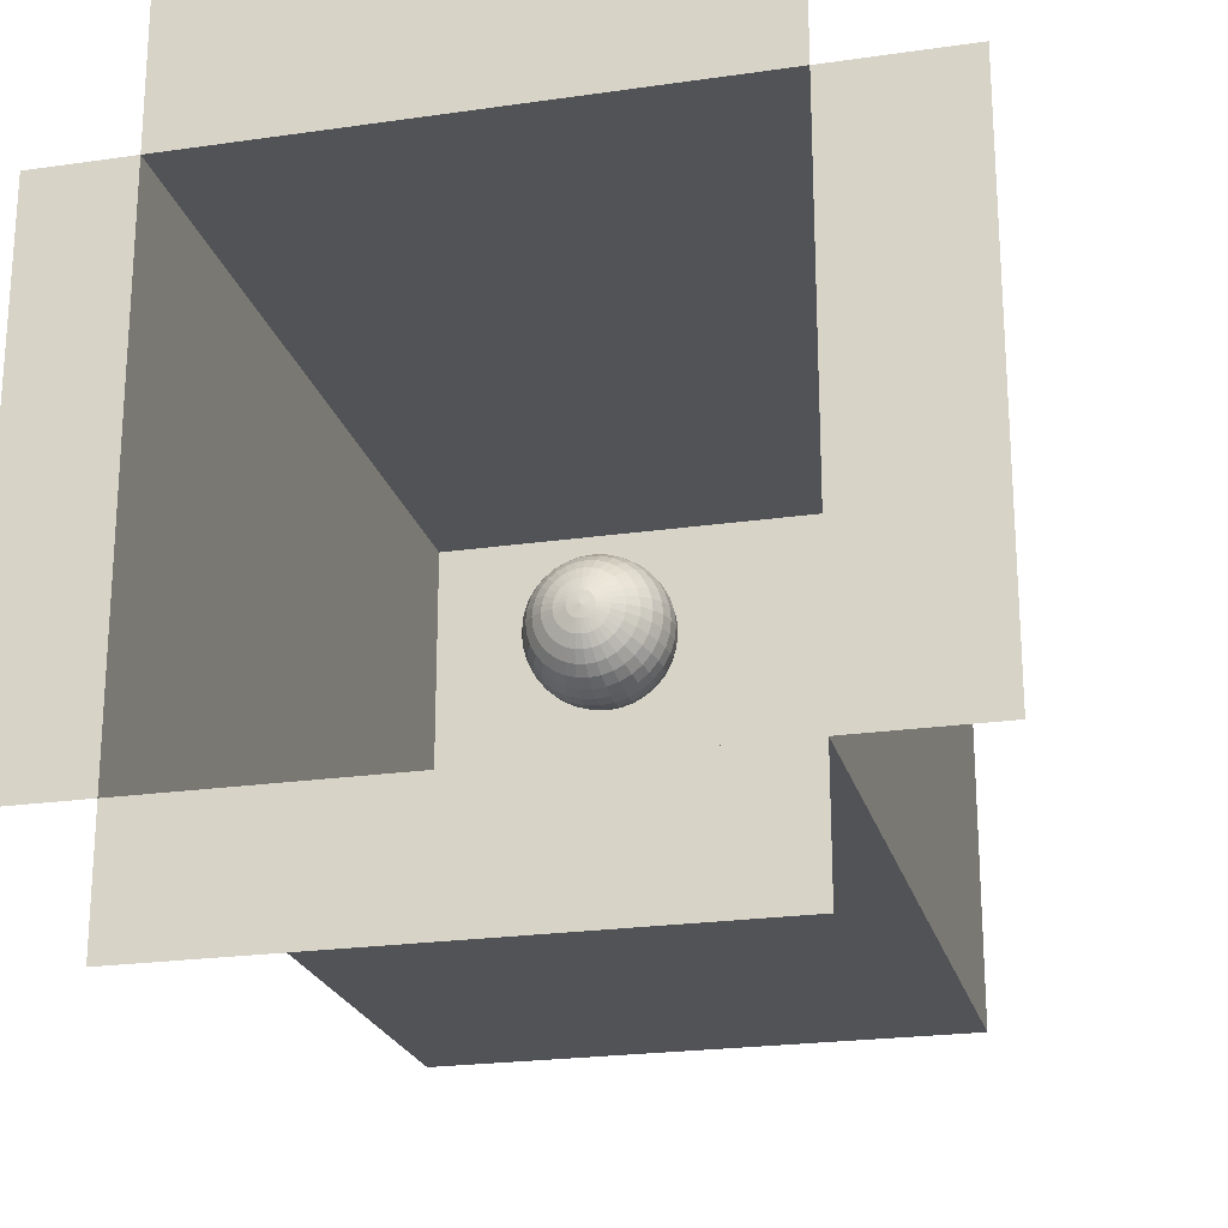
<metadata>
{"format":"obj","ext":"obj","renderer":"f3d","projection":"perspective","resolution":1024,"background":"white","views":[{"elev":-22.5,"azim":-166.0,"up":"+Z"}]}
</metadata>
<code>
o Sphere
v 0 -1.808 0
v 0.009515 -1.312 -0.04784
v 0.01866 -1.327 -0.09383
v 0.0271 -1.35 -0.1362
v 0.03449 -1.381 -0.1734
v 0.04055 -1.419 -0.2039
v 0.04506 -1.462 -0.2265
v 0.04784 -1.509 -0.2405
v 0.04877 -1.558 -0.2452
v 0.04784 -1.606 -0.2405
v 0.04506 -1.653 -0.2265
v 0.04055 -1.697 -0.2039
v 0.03449 -1.734 -0.1734
v 0.0271 -1.766 -0.1362
v 0.01866 -1.789 -0.09383
v 0.009515 -1.803 -0.04784
v 0.01866 -1.312 -0.04506
v 0.03661 -1.327 -0.08839
v 0.05315 -1.35 -0.1283
v 0.06765 -1.381 -0.1633
v 0.07955 -1.419 -0.192
v 0.08839 -1.462 -0.2134
v 0.09383 -1.509 -0.2265
v 0.09567 -1.558 -0.231
v 0.09383 -1.606 -0.2265
v 0.08839 -1.653 -0.2134
v 0.07955 -1.697 -0.192
v 0.06765 -1.734 -0.1633
v 0.05315 -1.766 -0.1283
v 0.03661 -1.789 -0.08839
v 0.01866 -1.803 -0.04506
v 0.0271 -1.312 -0.04055
v 0.05315 -1.327 -0.07955
v 0.07716 -1.35 -0.1155
v 0.09821 -1.381 -0.147
v 0.1155 -1.419 -0.1728
v 0.1283 -1.462 -0.192
v 0.1362 -1.509 -0.2039
v 0.1389 -1.558 -0.2079
v 0.1362 -1.606 -0.2039
v 0.1283 -1.653 -0.192
v 0.1155 -1.697 -0.1728
v 0.09821 -1.734 -0.147
v 0.07716 -1.766 -0.1155
v 0.05315 -1.789 -0.07955
v 0.0271 -1.803 -0.04055
v 0.03449 -1.312 -0.03449
v 0.06765 -1.327 -0.06765
v 0.09821 -1.35 -0.09821
v 0.125 -1.381 -0.125
v 0.147 -1.419 -0.147
v 0.1633 -1.462 -0.1633
v 0.1734 -1.509 -0.1734
v 0.1768 -1.558 -0.1768
v 0.1734 -1.606 -0.1734
v 0.1633 -1.653 -0.1633
v 0.147 -1.697 -0.147
v 0.125 -1.734 -0.125
v 0.09821 -1.766 -0.09821
v 0.06765 -1.789 -0.06765
v 0.03449 -1.803 -0.03449
v 0.04055 -1.312 -0.0271
v 0.07955 -1.327 -0.05315
v 0.1155 -1.35 -0.07716
v 0.147 -1.381 -0.09821
v 0.1728 -1.419 -0.1155
v 0.192 -1.462 -0.1283
v 0.2039 -1.509 -0.1362
v 0.2079 -1.558 -0.1389
v 0.2039 -1.606 -0.1362
v 0.192 -1.653 -0.1283
v 0.1728 -1.697 -0.1155
v 0.147 -1.734 -0.09821
v 0.1155 -1.766 -0.07716
v 0.07955 -1.789 -0.05315
v 0.04055 -1.803 -0.0271
v 0.04506 -1.312 -0.01866
v 0.08839 -1.327 -0.03661
v 0.1283 -1.35 -0.05315
v 0.1633 -1.381 -0.06765
v 0.192 -1.419 -0.07955
v 0.2134 -1.462 -0.08839
v 0.2265 -1.509 -0.09383
v 0.231 -1.558 -0.09567
v 0.2265 -1.606 -0.09383
v 0.2134 -1.653 -0.08839
v 0.192 -1.697 -0.07955
v 0.1633 -1.734 -0.06765
v 0.1283 -1.766 -0.05315
v 0.08839 -1.789 -0.03661
v 0.04506 -1.803 -0.01866
v 0.04784 -1.312 -0.009515
v 0.09383 -1.327 -0.01866
v 0.1362 -1.35 -0.0271
v 0.1734 -1.381 -0.03449
v 0.2039 -1.419 -0.04055
v 0.2265 -1.462 -0.04506
v 0.2405 -1.509 -0.04784
v 0.2452 -1.558 -0.04877
v 0.2405 -1.606 -0.04784
v 0.2265 -1.653 -0.04506
v 0.2039 -1.697 -0.04055
v 0.1734 -1.734 -0.03449
v 0.1362 -1.766 -0.0271
v 0.09383 -1.789 -0.01866
v 0.04784 -1.803 -0.009515
v 0.04877 -1.312 0
v 0.09567 -1.327 0
v 0.1389 -1.35 0
v 0.1768 -1.381 0
v 0.2079 -1.419 0
v 0.231 -1.462 0
v 0.2452 -1.509 0
v 0.25 -1.558 0
v 0.2452 -1.606 0
v 0.231 -1.653 0
v 0.2079 -1.697 0
v 0.1768 -1.734 0
v 0.1389 -1.766 0
v 0.09567 -1.789 0
v 0.04877 -1.803 0
v 0.04784 -1.312 0.009515
v 0.09383 -1.327 0.01867
v 0.1362 -1.35 0.0271
v 0.1734 -1.381 0.03449
v 0.2039 -1.419 0.04055
v 0.2265 -1.462 0.04506
v 0.2405 -1.509 0.04784
v 0.2452 -1.558 0.04877
v 0.2405 -1.606 0.04784
v 0.2265 -1.653 0.04506
v 0.2039 -1.697 0.04055
v 0.1734 -1.734 0.03449
v 0.1362 -1.766 0.0271
v 0.09383 -1.789 0.01867
v 0.04784 -1.803 0.009515
v 0.04506 -1.312 0.01867
v 0.08839 -1.327 0.03661
v 0.1283 -1.35 0.05315
v 0.1633 -1.381 0.06765
v 0.192 -1.419 0.07955
v 0.2134 -1.462 0.08839
v 0.2265 -1.509 0.09383
v 0.231 -1.558 0.09567
v 0.2265 -1.606 0.09383
v 0.2134 -1.653 0.08839
v 0.192 -1.697 0.07955
v 0.1633 -1.734 0.06765
v 0.1283 -1.766 0.05315
v 0.08839 -1.789 0.03661
v 0.04506 -1.803 0.01867
v 0.04055 -1.312 0.0271
v 0.07955 -1.327 0.05315
v 0.1155 -1.35 0.07716
v 0.147 -1.381 0.09821
v 0.1728 -1.419 0.1155
v 0.192 -1.462 0.1283
v 0.2039 -1.509 0.1362
v 0.2079 -1.558 0.1389
v 0.2039 -1.606 0.1362
v 0.192 -1.653 0.1283
v 0.1728 -1.697 0.1155
v 0.147 -1.734 0.09821
v 0.1155 -1.766 0.07716
v 0.07955 -1.789 0.05315
v 0.04055 -1.803 0.0271
v 0.03449 -1.312 0.03449
v 0.06765 -1.327 0.06765
v 0.09821 -1.35 0.09821
v 0.125 -1.381 0.125
v 0.147 -1.419 0.147
v 0.1633 -1.462 0.1633
v 0.1734 -1.509 0.1734
v 0.1768 -1.558 0.1768
v 0.1734 -1.606 0.1734
v 0.1633 -1.653 0.1633
v 0.147 -1.697 0.147
v 0.125 -1.734 0.125
v 0.09821 -1.766 0.09821
v 0.06765 -1.789 0.06765
v 0.03449 -1.803 0.03449
v 0.0271 -1.312 0.04055
v 0.05315 -1.327 0.07955
v 0.07716 -1.35 0.1155
v 0.09821 -1.381 0.147
v 0.1155 -1.419 0.1728
v 0.1283 -1.462 0.192
v 0.1362 -1.509 0.2039
v 0.1389 -1.558 0.2079
v 0.1362 -1.606 0.2039
v 0.1283 -1.653 0.192
v 0.1155 -1.697 0.1728
v 0.09821 -1.734 0.147
v 0.07716 -1.766 0.1155
v 0.05315 -1.789 0.07955
v 0.0271 -1.803 0.04055
v 0.01866 -1.312 0.04506
v 0.03661 -1.327 0.08839
v 0.05315 -1.35 0.1283
v 0.06765 -1.381 0.1633
v 0.07955 -1.419 0.192
v 0.08839 -1.462 0.2134
v 0.09383 -1.509 0.2265
v 0.09567 -1.558 0.231
v 0.09383 -1.606 0.2265
v 0.08839 -1.653 0.2134
v 0.07955 -1.697 0.192
v 0.06765 -1.734 0.1633
v 0.05315 -1.766 0.1283
v 0.03661 -1.789 0.08839
v 0.01866 -1.803 0.04506
v 0.009515 -1.312 0.04784
v 0.01866 -1.327 0.09383
v 0.0271 -1.35 0.1362
v 0.03449 -1.381 0.1734
v 0.04055 -1.419 0.2039
v 0.04506 -1.462 0.2265
v 0.04784 -1.509 0.2405
v 0.04877 -1.558 0.2452
v 0.04784 -1.606 0.2405
v 0.04506 -1.653 0.2265
v 0.04055 -1.697 0.2039
v 0.03449 -1.734 0.1734
v 0.0271 -1.766 0.1362
v 0.01866 -1.789 0.09383
v 0.009515 -1.803 0.04784
v -0 -1.312 0.04877
v 0 -1.327 0.09567
v 0 -1.35 0.1389
v -0 -1.381 0.1768
v -0 -1.419 0.2079
v 0 -1.462 0.231
v -0 -1.509 0.2452
v -0 -1.558 0.25
v -0 -1.606 0.2452
v 0 -1.653 0.231
v -0 -1.697 0.2079
v -0 -1.734 0.1768
v -0 -1.766 0.1389
v 0 -1.789 0.09567
v 0 -1.803 0.04877
v -0.009515 -1.312 0.04784
v -0.01866 -1.327 0.09383
v -0.0271 -1.35 0.1362
v -0.03449 -1.381 0.1734
v -0.04055 -1.419 0.2039
v -0.04506 -1.462 0.2265
v -0.04784 -1.509 0.2405
v -0.04877 -1.558 0.2452
v -0.04784 -1.606 0.2405
v -0.04506 -1.653 0.2265
v -0.04055 -1.697 0.2039
v -0.03449 -1.734 0.1734
v -0.0271 -1.766 0.1362
v -0.01866 -1.789 0.09383
v -0.009515 -1.803 0.04784
v -0 -1.308 0
v -0.01866 -1.312 0.04506
v -0.03661 -1.327 0.08839
v -0.05315 -1.35 0.1283
v -0.06765 -1.381 0.1633
v -0.07955 -1.419 0.192
v -0.08839 -1.462 0.2134
v -0.09383 -1.509 0.2265
v -0.09567 -1.558 0.231
v -0.09383 -1.606 0.2265
v -0.08839 -1.653 0.2134
v -0.07955 -1.697 0.192
v -0.06765 -1.734 0.1633
v -0.05315 -1.766 0.1283
v -0.03661 -1.789 0.08839
v -0.01866 -1.803 0.04506
v -0.0271 -1.312 0.04055
v -0.05315 -1.327 0.07955
v -0.07716 -1.35 0.1155
v -0.09821 -1.381 0.147
v -0.1155 -1.419 0.1728
v -0.1283 -1.462 0.192
v -0.1362 -1.509 0.2039
v -0.1389 -1.558 0.2079
v -0.1362 -1.606 0.2039
v -0.1283 -1.653 0.192
v -0.1155 -1.697 0.1728
v -0.09821 -1.734 0.147
v -0.07716 -1.766 0.1155
v -0.05315 -1.789 0.07955
v -0.0271 -1.803 0.04055
v -0.03449 -1.312 0.03449
v -0.06765 -1.327 0.06765
v -0.09821 -1.35 0.09821
v -0.125 -1.381 0.125
v -0.147 -1.419 0.147
v -0.1633 -1.462 0.1633
v -0.1734 -1.509 0.1734
v -0.1768 -1.558 0.1768
v -0.1734 -1.606 0.1734
v -0.1633 -1.653 0.1633
v -0.147 -1.697 0.147
v -0.125 -1.734 0.125
v -0.09821 -1.766 0.09821
v -0.06765 -1.789 0.06765
v -0.03449 -1.803 0.03449
v -0.04055 -1.312 0.0271
v -0.07955 -1.327 0.05315
v -0.1155 -1.35 0.07716
v -0.147 -1.381 0.09821
v -0.1728 -1.419 0.1155
v -0.192 -1.462 0.1283
v -0.2039 -1.509 0.1362
v -0.2079 -1.558 0.1389
v -0.2039 -1.606 0.1362
v -0.192 -1.653 0.1283
v -0.1728 -1.697 0.1155
v -0.147 -1.734 0.09821
v -0.1155 -1.766 0.07716
v -0.07955 -1.789 0.05315
v -0.04055 -1.803 0.0271
v -0.04506 -1.312 0.01867
v -0.08839 -1.327 0.03661
v -0.1283 -1.35 0.05315
v -0.1633 -1.381 0.06765
v -0.192 -1.419 0.07955
v -0.2134 -1.462 0.08839
v -0.2265 -1.509 0.09383
v -0.231 -1.558 0.09567
v -0.2265 -1.606 0.09383
v -0.2134 -1.653 0.08839
v -0.192 -1.697 0.07955
v -0.1633 -1.734 0.06765
v -0.1283 -1.766 0.05315
v -0.08839 -1.789 0.03661
v -0.04506 -1.803 0.01867
v -0.04784 -1.312 0.009515
v -0.09383 -1.327 0.01867
v -0.1362 -1.35 0.0271
v -0.1734 -1.381 0.03449
v -0.2039 -1.419 0.04055
v -0.2265 -1.462 0.04506
v -0.2405 -1.509 0.04784
v -0.2452 -1.558 0.04877
v -0.2405 -1.606 0.04784
v -0.2265 -1.653 0.04506
v -0.2039 -1.697 0.04055
v -0.1734 -1.734 0.03449
v -0.1362 -1.766 0.0271
v -0.09383 -1.789 0.01867
v -0.04784 -1.803 0.009515
v -0.04877 -1.312 0
v -0.09567 -1.327 0
v -0.1389 -1.35 0
v -0.1768 -1.381 0
v -0.2079 -1.419 0
v -0.231 -1.462 0
v -0.2452 -1.509 0
v -0.25 -1.558 0
v -0.2452 -1.606 0
v -0.231 -1.653 0
v -0.2079 -1.697 0
v -0.1768 -1.734 0
v -0.1389 -1.766 0
v -0.09567 -1.789 0
v -0.04877 -1.803 0
v -0.04784 -1.312 -0.009515
v -0.09383 -1.327 -0.01866
v -0.1362 -1.35 -0.0271
v -0.1734 -1.381 -0.03449
v -0.2039 -1.419 -0.04055
v -0.2265 -1.462 -0.04506
v -0.2405 -1.509 -0.04784
v -0.2452 -1.558 -0.04877
v -0.2405 -1.606 -0.04784
v -0.2265 -1.653 -0.04506
v -0.2039 -1.697 -0.04055
v -0.1734 -1.734 -0.03449
v -0.1362 -1.766 -0.0271
v -0.09383 -1.789 -0.01866
v -0.04784 -1.803 -0.009515
v -0.04506 -1.312 -0.01866
v -0.08839 -1.327 -0.03661
v -0.1283 -1.35 -0.05315
v -0.1633 -1.381 -0.06765
v -0.192 -1.419 -0.07955
v -0.2134 -1.462 -0.08839
v -0.2265 -1.509 -0.09383
v -0.231 -1.558 -0.09567
v -0.2265 -1.606 -0.09383
v -0.2134 -1.653 -0.08839
v -0.192 -1.697 -0.07955
v -0.1633 -1.734 -0.06765
v -0.1283 -1.766 -0.05315
v -0.08839 -1.789 -0.03661
v -0.04506 -1.803 -0.01866
v -0.04055 -1.312 -0.0271
v -0.07955 -1.327 -0.05315
v -0.1155 -1.35 -0.07716
v -0.147 -1.381 -0.09821
v -0.1728 -1.419 -0.1155
v -0.192 -1.462 -0.1283
v -0.2039 -1.509 -0.1362
v -0.2079 -1.558 -0.1389
v -0.2039 -1.606 -0.1362
v -0.192 -1.653 -0.1283
v -0.1728 -1.697 -0.1155
v -0.147 -1.734 -0.09821
v -0.1155 -1.766 -0.07716
v -0.07955 -1.789 -0.05315
v -0.04055 -1.803 -0.0271
v -0.03449 -1.312 -0.03449
v -0.06765 -1.327 -0.06765
v -0.09821 -1.35 -0.09821
v -0.125 -1.381 -0.125
v -0.147 -1.419 -0.147
v -0.1633 -1.462 -0.1633
v -0.1734 -1.509 -0.1734
v -0.1768 -1.558 -0.1768
v -0.1734 -1.606 -0.1734
v -0.1633 -1.653 -0.1633
v -0.147 -1.697 -0.147
v -0.125 -1.734 -0.125
v -0.09821 -1.766 -0.09821
v -0.06765 -1.789 -0.06765
v -0.03449 -1.803 -0.03449
v -0.0271 -1.312 -0.04055
v -0.05315 -1.327 -0.07955
v -0.07716 -1.35 -0.1155
v -0.09821 -1.381 -0.147
v -0.1155 -1.419 -0.1728
v -0.1283 -1.462 -0.192
v -0.1362 -1.509 -0.2039
v -0.1389 -1.558 -0.2079
v -0.1362 -1.606 -0.2039
v -0.1283 -1.653 -0.192
v -0.1155 -1.697 -0.1728
v -0.09821 -1.734 -0.147
v -0.07716 -1.766 -0.1155
v -0.05315 -1.789 -0.07955
v -0.0271 -1.803 -0.04055
v -0.01866 -1.312 -0.04506
v -0.03661 -1.327 -0.08839
v -0.05315 -1.35 -0.1283
v -0.06765 -1.381 -0.1633
v -0.07955 -1.419 -0.192
v -0.08839 -1.462 -0.2134
v -0.09383 -1.509 -0.2265
v -0.09567 -1.558 -0.231
v -0.09383 -1.606 -0.2265
v -0.08839 -1.653 -0.2134
v -0.07955 -1.697 -0.192
v -0.06765 -1.734 -0.1633
v -0.05315 -1.766 -0.1283
v -0.03661 -1.789 -0.08839
v -0.01866 -1.803 -0.04506
v -0.009515 -1.312 -0.04784
v -0.01866 -1.327 -0.09383
v -0.0271 -1.35 -0.1362
v -0.03449 -1.381 -0.1734
v -0.04055 -1.419 -0.2039
v -0.04506 -1.462 -0.2265
v -0.04784 -1.509 -0.2405
v -0.04877 -1.558 -0.2452
v -0.04784 -1.606 -0.2405
v -0.04506 -1.653 -0.2265
v -0.04055 -1.697 -0.2039
v -0.03449 -1.734 -0.1734
v -0.0271 -1.766 -0.1362
v -0.01866 -1.789 -0.09383
v -0.009515 -1.803 -0.04784
v 0 -1.312 -0.04877
v 0 -1.327 -0.09567
v 0 -1.35 -0.1389
v 0 -1.381 -0.1768
v 0 -1.419 -0.2079
v 0 -1.462 -0.231
v 0 -1.509 -0.2452
v 0 -1.558 -0.25
v 0 -1.606 -0.2452
v 0 -1.653 -0.231
v 0 -1.697 -0.2079
v 0 -1.734 -0.1768
v 0 -1.766 -0.1389
v 0 -1.789 -0.09567
v 0 -1.803 -0.04877
f 468 257 2
f 1 482 16
f 476 475 9 10
f 469 468 2 3
f 477 476 10 11
f 470 469 3 4
f 478 477 11 12
f 471 470 4 5
f 479 478 12 13
f 472 471 5 6
f 480 479 13 14
f 473 472 6 7
f 481 480 14 15
f 474 473 7 8
f 482 481 15 16
f 475 474 8 9
f 16 15 30 31
f 9 8 23 24
f 2 257 17
f 1 16 31
f 10 9 24 25
f 3 2 17 18
f 11 10 25 26
f 4 3 18 19
f 12 11 26 27
f 5 4 19 20
f 13 12 27 28
f 6 5 20 21
f 14 13 28 29
f 7 6 21 22
f 15 14 29 30
f 8 7 22 23
f 20 19 34 35
f 28 27 42 43
f 21 20 35 36
f 29 28 43 44
f 22 21 36 37
f 30 29 44 45
f 23 22 37 38
f 31 30 45 46
f 24 23 38 39
f 17 257 32
f 1 31 46
f 25 24 39 40
f 18 17 32 33
f 26 25 40 41
f 19 18 33 34
f 27 26 41 42
f 39 38 53 54
f 32 257 47
f 1 46 61
f 40 39 54 55
f 33 32 47 48
f 41 40 55 56
f 34 33 48 49
f 42 41 56 57
f 35 34 49 50
f 43 42 57 58
f 36 35 50 51
f 44 43 58 59
f 37 36 51 52
f 45 44 59 60
f 38 37 52 53
f 46 45 60 61
f 58 57 72 73
f 51 50 65 66
f 59 58 73 74
f 52 51 66 67
f 60 59 74 75
f 53 52 67 68
f 61 60 75 76
f 54 53 68 69
f 47 257 62
f 1 61 76
f 55 54 69 70
f 48 47 62 63
f 56 55 70 71
f 49 48 63 64
f 57 56 71 72
f 50 49 64 65
f 62 257 77
f 1 76 91
f 70 69 84 85
f 63 62 77 78
f 71 70 85 86
f 64 63 78 79
f 72 71 86 87
f 65 64 79 80
f 73 72 87 88
f 66 65 80 81
f 74 73 88 89
f 67 66 81 82
f 75 74 89 90
f 68 67 82 83
f 76 75 90 91
f 69 68 83 84
f 81 80 95 96
f 89 88 103 104
f 82 81 96 97
f 90 89 104 105
f 83 82 97 98
f 91 90 105 106
f 84 83 98 99
f 77 257 92
f 1 91 106
f 85 84 99 100
f 78 77 92 93
f 86 85 100 101
f 79 78 93 94
f 87 86 101 102
f 80 79 94 95
f 88 87 102 103
f 100 99 114 115
f 93 92 107 108
f 101 100 115 116
f 94 93 108 109
f 102 101 116 117
f 95 94 109 110
f 103 102 117 118
f 96 95 110 111
f 104 103 118 119
f 97 96 111 112
f 105 104 119 120
f 98 97 112 113
f 106 105 120 121
f 99 98 113 114
f 92 257 107
f 1 106 121
f 119 118 133 134
f 112 111 126 127
f 120 119 134 135
f 113 112 127 128
f 121 120 135 136
f 114 113 128 129
f 107 257 122
f 1 121 136
f 115 114 129 130
f 108 107 122 123
f 116 115 130 131
f 109 108 123 124
f 117 116 131 132
f 110 109 124 125
f 118 117 132 133
f 111 110 125 126
f 131 130 145 146
f 124 123 138 139
f 132 131 146 147
f 125 124 139 140
f 133 132 147 148
f 126 125 140 141
f 134 133 148 149
f 127 126 141 142
f 135 134 149 150
f 128 127 142 143
f 136 135 150 151
f 129 128 143 144
f 122 257 137
f 1 136 151
f 130 129 144 145
f 123 122 137 138
f 150 149 164 165
f 143 142 157 158
f 151 150 165 166
f 144 143 158 159
f 137 257 152
f 1 151 166
f 145 144 159 160
f 138 137 152 153
f 146 145 160 161
f 139 138 153 154
f 147 146 161 162
f 140 139 154 155
f 148 147 162 163
f 141 140 155 156
f 149 148 163 164
f 142 141 156 157
f 154 153 168 169
f 162 161 176 177
f 155 154 169 170
f 163 162 177 178
f 156 155 170 171
f 164 163 178 179
f 157 156 171 172
f 165 164 179 180
f 158 157 172 173
f 166 165 180 181
f 159 158 173 174
f 152 257 167
f 1 166 181
f 160 159 174 175
f 153 152 167 168
f 161 160 175 176
f 173 172 187 188
f 181 180 195 196
f 174 173 188 189
f 167 257 182
f 1 181 196
f 175 174 189 190
f 168 167 182 183
f 176 175 190 191
f 169 168 183 184
f 177 176 191 192
f 170 169 184 185
f 178 177 192 193
f 171 170 185 186
f 179 178 193 194
f 172 171 186 187
f 180 179 194 195
f 192 191 206 207
f 185 184 199 200
f 193 192 207 208
f 186 185 200 201
f 194 193 208 209
f 187 186 201 202
f 195 194 209 210
f 188 187 202 203
f 196 195 210 211
f 189 188 203 204
f 182 257 197
f 1 196 211
f 190 189 204 205
f 183 182 197 198
f 191 190 205 206
f 184 183 198 199
f 211 210 225 226
f 204 203 218 219
f 197 257 212
f 1 211 226
f 205 204 219 220
f 198 197 212 213
f 206 205 220 221
f 199 198 213 214
f 207 206 221 222
f 200 199 214 215
f 208 207 222 223
f 201 200 215 216
f 209 208 223 224
f 202 201 216 217
f 210 209 224 225
f 203 202 217 218
f 215 214 229 230
f 223 222 237 238
f 216 215 230 231
f 224 223 238 239
f 217 216 231 232
f 225 224 239 240
f 218 217 232 233
f 226 225 240 241
f 219 218 233 234
f 212 257 227
f 1 226 241
f 220 219 234 235
f 213 212 227 228
f 221 220 235 236
f 214 213 228 229
f 222 221 236 237
f 234 233 248 249
f 227 257 242
f 1 241 256
f 235 234 249 250
f 228 227 242 243
f 236 235 250 251
f 229 228 243 244
f 237 236 251 252
f 230 229 244 245
f 238 237 252 253
f 231 230 245 246
f 239 238 253 254
f 232 231 246 247
f 240 239 254 255
f 233 232 247 248
f 241 240 255 256
f 253 252 268 269
f 246 245 261 262
f 254 253 269 270
f 247 246 262 263
f 255 254 270 271
f 248 247 263 264
f 256 255 271 272
f 249 248 264 265
f 242 257 258
f 1 256 272
f 250 249 265 266
f 243 242 258 259
f 251 250 266 267
f 244 243 259 260
f 252 251 267 268
f 245 244 260 261
f 1 272 287
f 266 265 280 281
f 259 258 273 274
f 267 266 281 282
f 260 259 274 275
f 268 267 282 283
f 261 260 275 276
f 269 268 283 284
f 262 261 276 277
f 270 269 284 285
f 263 262 277 278
f 271 270 285 286
f 264 263 278 279
f 272 271 286 287
f 265 264 279 280
f 258 257 273
f 285 284 299 300
f 278 277 292 293
f 286 285 300 301
f 279 278 293 294
f 287 286 301 302
f 280 279 294 295
f 273 257 288
f 1 287 302
f 281 280 295 296
f 274 273 288 289
f 282 281 296 297
f 275 274 289 290
f 283 282 297 298
f 276 275 290 291
f 284 283 298 299
f 277 276 291 292
f 289 288 303 304
f 297 296 311 312
f 290 289 304 305
f 298 297 312 313
f 291 290 305 306
f 299 298 313 314
f 292 291 306 307
f 300 299 314 315
f 293 292 307 308
f 301 300 315 316
f 294 293 308 309
f 302 301 316 317
f 295 294 309 310
f 288 257 303
f 1 302 317
f 296 295 310 311
f 308 307 322 323
f 316 315 330 331
f 309 308 323 324
f 317 316 331 332
f 310 309 324 325
f 303 257 318
f 1 317 332
f 311 310 325 326
f 304 303 318 319
f 312 311 326 327
f 305 304 319 320
f 313 312 327 328
f 306 305 320 321
f 314 313 328 329
f 307 306 321 322
f 315 314 329 330
f 327 326 341 342
f 320 319 334 335
f 328 327 342 343
f 321 320 335 336
f 329 328 343 344
f 322 321 336 337
f 330 329 344 345
f 323 322 337 338
f 331 330 345 346
f 324 323 338 339
f 332 331 346 347
f 325 324 339 340
f 318 257 333
f 1 332 347
f 326 325 340 341
f 319 318 333 334
f 346 345 360 361
f 339 338 353 354
f 347 346 361 362
f 340 339 354 355
f 333 257 348
f 1 347 362
f 341 340 355 356
f 334 333 348 349
f 342 341 356 357
f 335 334 349 350
f 343 342 357 358
f 336 335 350 351
f 344 343 358 359
f 337 336 351 352
f 345 344 359 360
f 338 337 352 353
f 350 349 364 365
f 358 357 372 373
f 351 350 365 366
f 359 358 373 374
f 352 351 366 367
f 360 359 374 375
f 353 352 367 368
f 361 360 375 376
f 354 353 368 369
f 362 361 376 377
f 355 354 369 370
f 348 257 363
f 1 362 377
f 356 355 370 371
f 349 348 363 364
f 357 356 371 372
f 369 368 383 384
f 377 376 391 392
f 370 369 384 385
f 363 257 378
f 1 377 392
f 371 370 385 386
f 364 363 378 379
f 372 371 386 387
f 365 364 379 380
f 373 372 387 388
f 366 365 380 381
f 374 373 388 389
f 367 366 381 382
f 375 374 389 390
f 368 367 382 383
f 376 375 390 391
f 388 387 402 403
f 381 380 395 396
f 389 388 403 404
f 382 381 396 397
f 390 389 404 405
f 383 382 397 398
f 391 390 405 406
f 384 383 398 399
f 392 391 406 407
f 385 384 399 400
f 378 257 393
f 1 392 407
f 386 385 400 401
f 379 378 393 394
f 387 386 401 402
f 380 379 394 395
f 407 406 421 422
f 400 399 414 415
f 393 257 408
f 1 407 422
f 401 400 415 416
f 394 393 408 409
f 402 401 416 417
f 395 394 409 410
f 403 402 417 418
f 396 395 410 411
f 404 403 418 419
f 397 396 411 412
f 405 404 419 420
f 398 397 412 413
f 406 405 420 421
f 399 398 413 414
f 419 418 433 434
f 412 411 426 427
f 420 419 434 435
f 413 412 427 428
f 421 420 435 436
f 414 413 428 429
f 422 421 436 437
f 415 414 429 430
f 408 257 423
f 1 422 437
f 416 415 430 431
f 409 408 423 424
f 417 416 431 432
f 410 409 424 425
f 418 417 432 433
f 411 410 425 426
f 423 257 438
f 1 437 452
f 431 430 445 446
f 424 423 438 439
f 432 431 446 447
f 425 424 439 440
f 433 432 447 448
f 426 425 440 441
f 434 433 448 449
f 427 426 441 442
f 435 434 449 450
f 428 427 442 443
f 436 435 450 451
f 429 428 443 444
f 437 436 451 452
f 430 429 444 445
f 442 441 456 457
f 450 449 464 465
f 443 442 457 458
f 451 450 465 466
f 444 443 458 459
f 452 451 466 467
f 445 444 459 460
f 438 257 453
f 1 452 467
f 446 445 460 461
f 439 438 453 454
f 447 446 461 462
f 440 439 454 455
f 448 447 462 463
f 441 440 455 456
f 449 448 463 464
f 461 460 475 476
f 454 453 468 469
f 462 461 476 477
f 455 454 469 470
f 463 462 477 478
f 456 455 470 471
f 464 463 478 479
f 457 456 471 472
f 465 464 479 480
f 458 457 472 473
f 466 465 480 481
f 459 458 473 474
f 467 466 481 482
f 460 459 474 475
f 453 257 468
f 1 467 482
o Plane
v -1 -3.006 1
v 1 -3.006 1
v -1 -3.006 -1
v 1 -3.006 -1
v 1 0.000254 1
v 1 0.000254 -1
v -1 0.000254 1
v 1 0.000254 1
v -1 0.000254 1
v -1 0.000254 -1
v -1 0.000254 -1
v 1 0.000254 -1
v -1.502 0.000254 1
v -1.502 0.000254 -1
v -1 0.000254 -1.471
v 1 0.000254 -1.471
v 1.382 0.000254 1
v 1.382 0.000254 -1
v -1 0.000254 1.542
v 1 0.000254 1.542
f 483 484 486 485
f 486 484 487 488
f 484 483 489 490
f 483 485 492 491
f 485 486 494 493
f 491 492 496 495
f 493 494 498 497
f 488 487 499 500
f 490 489 501 502

</code>
